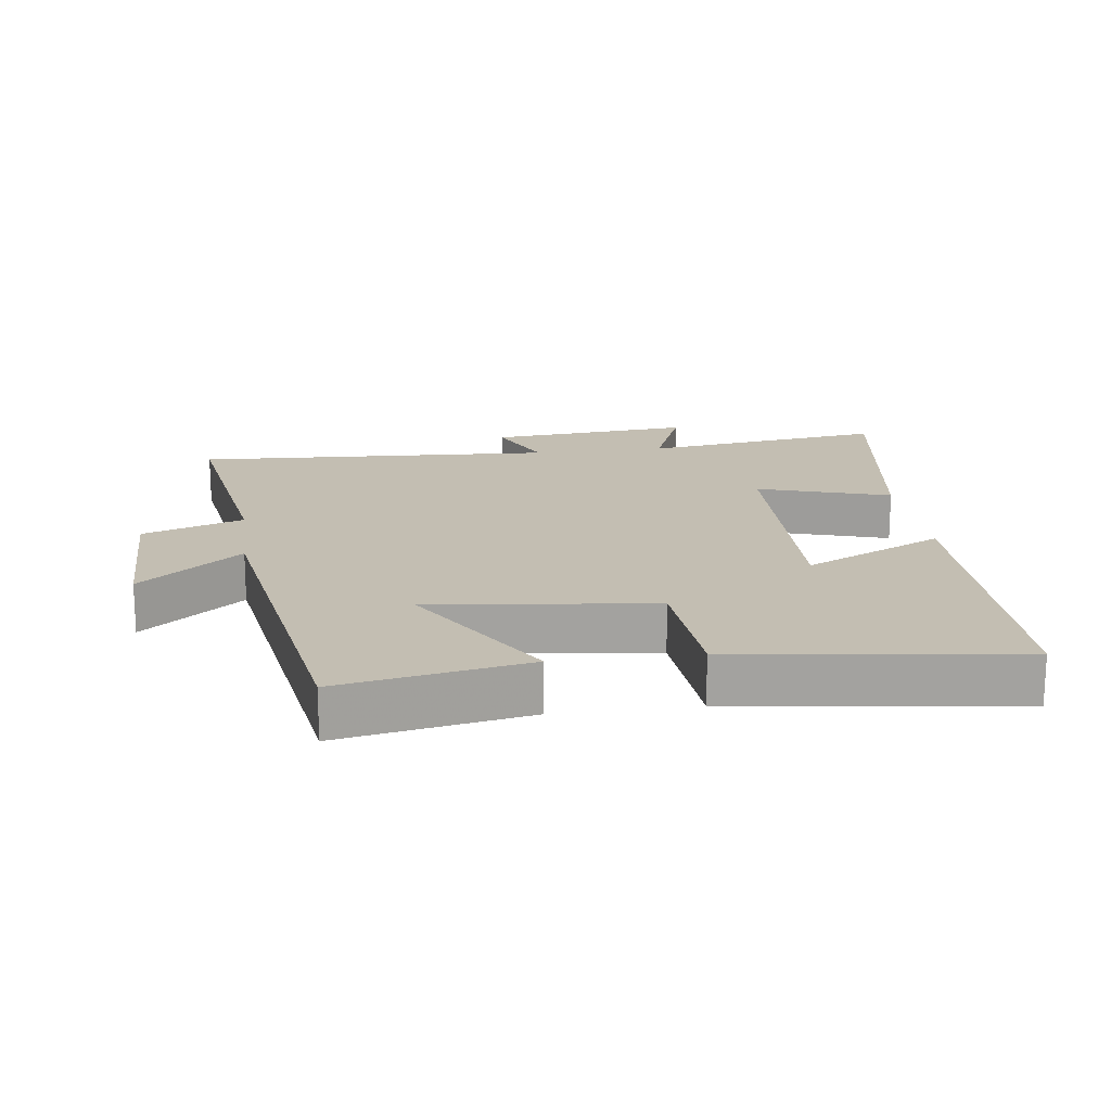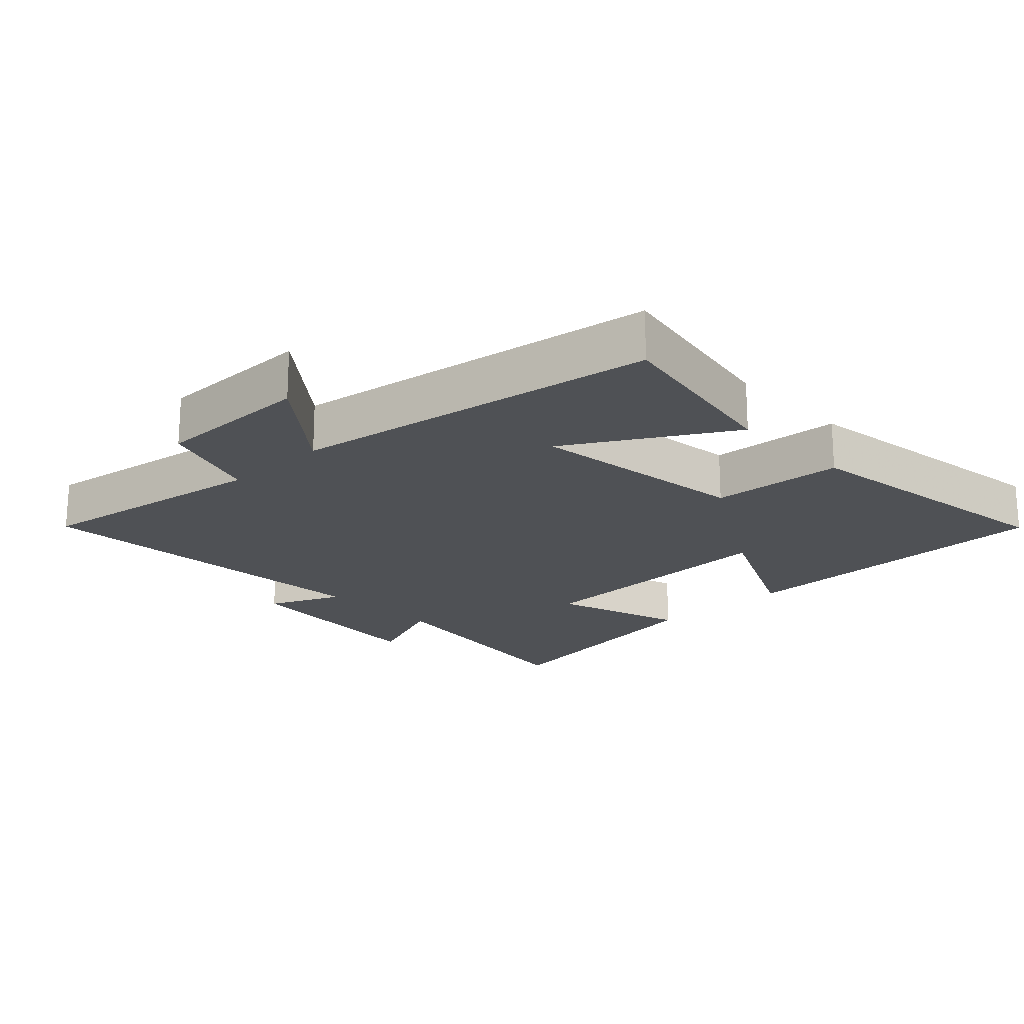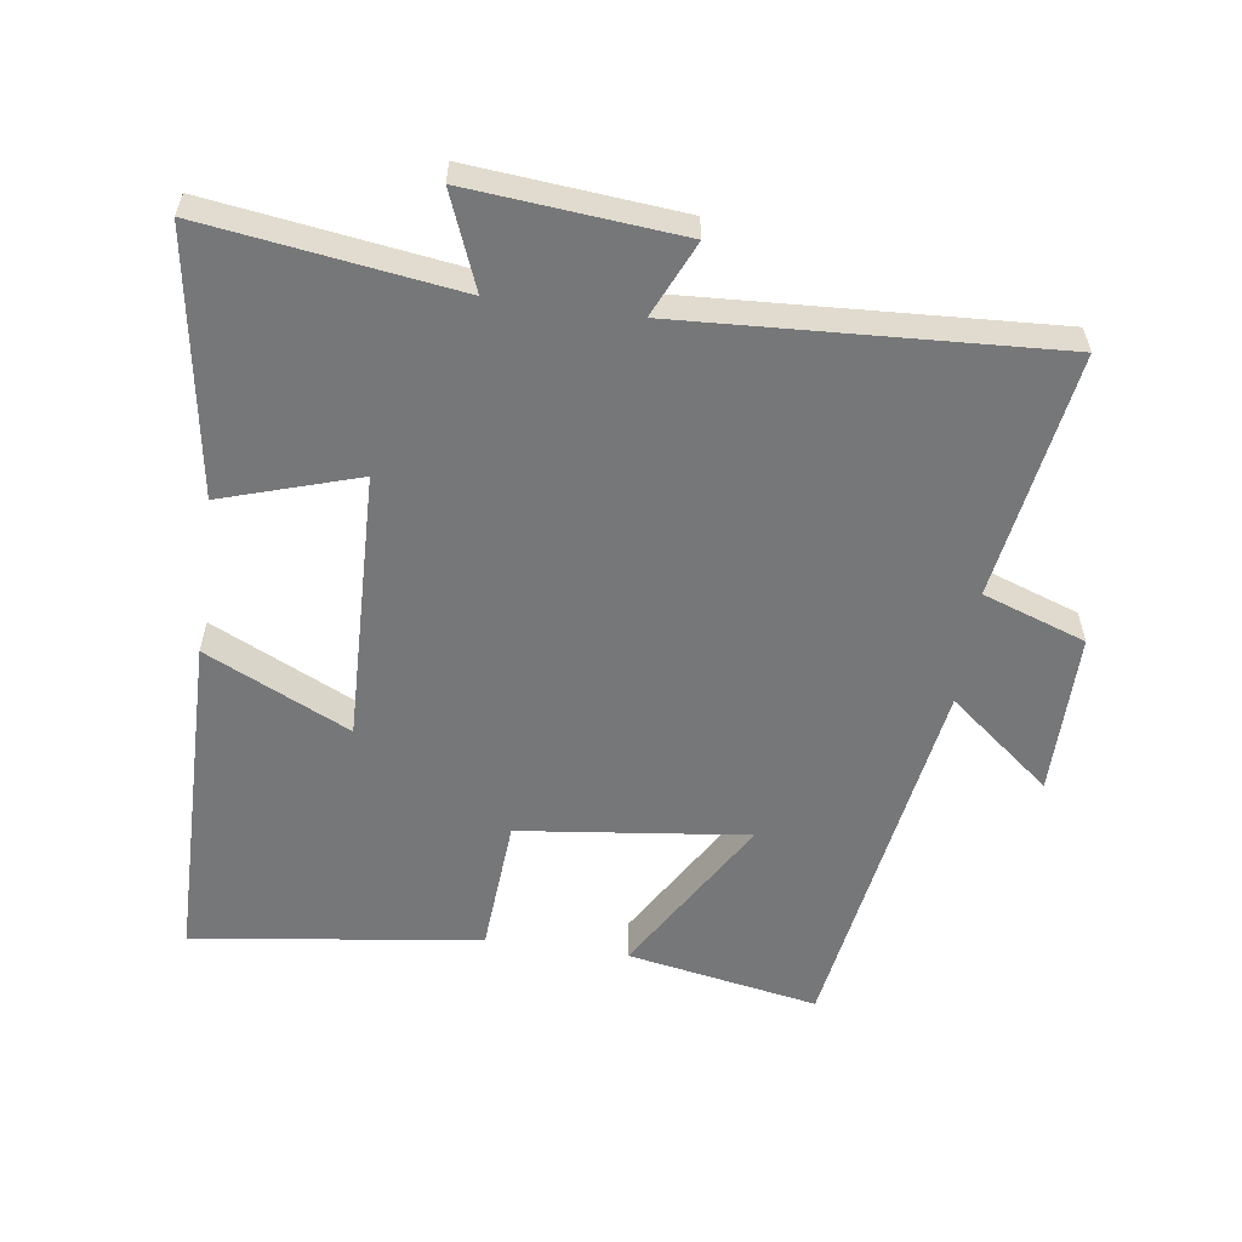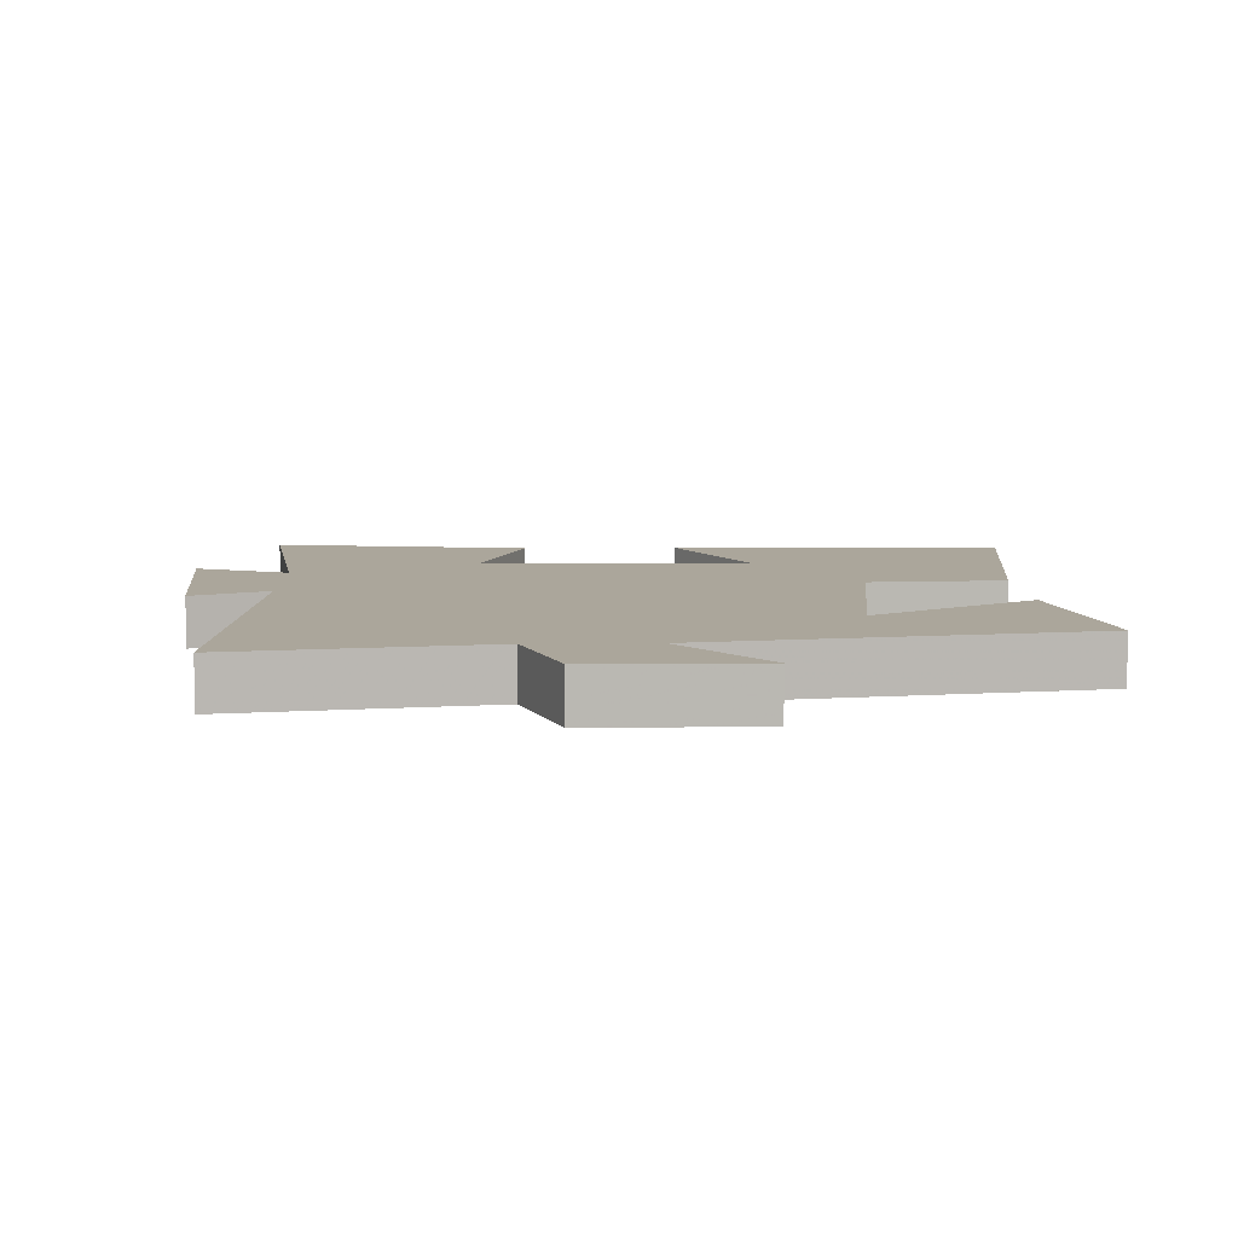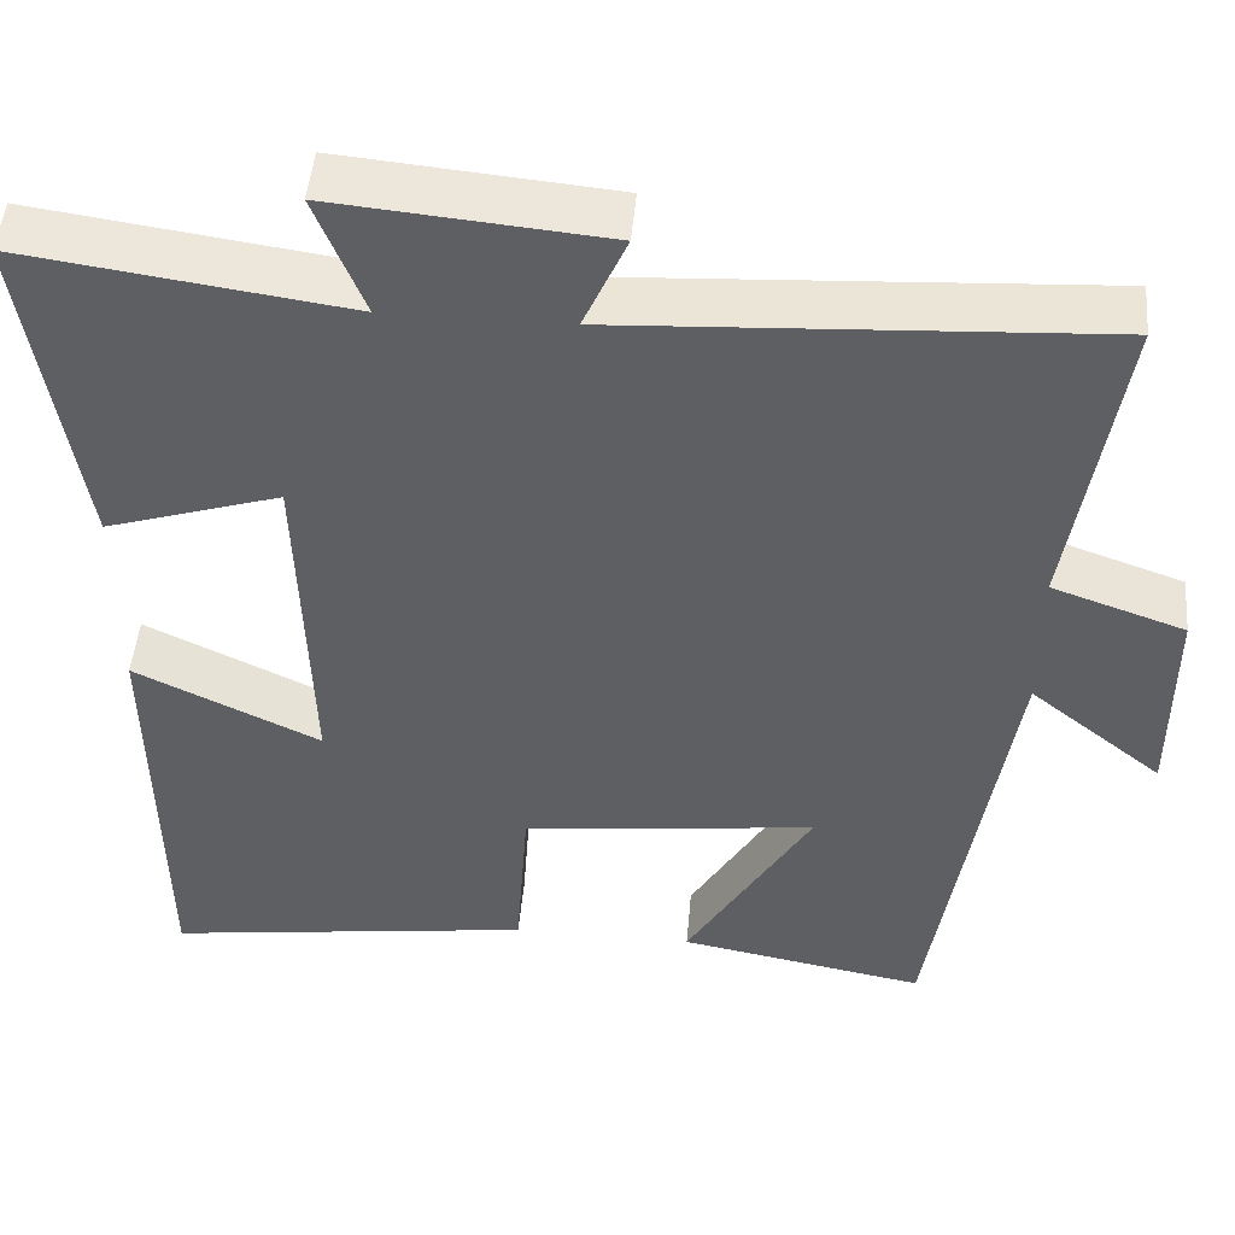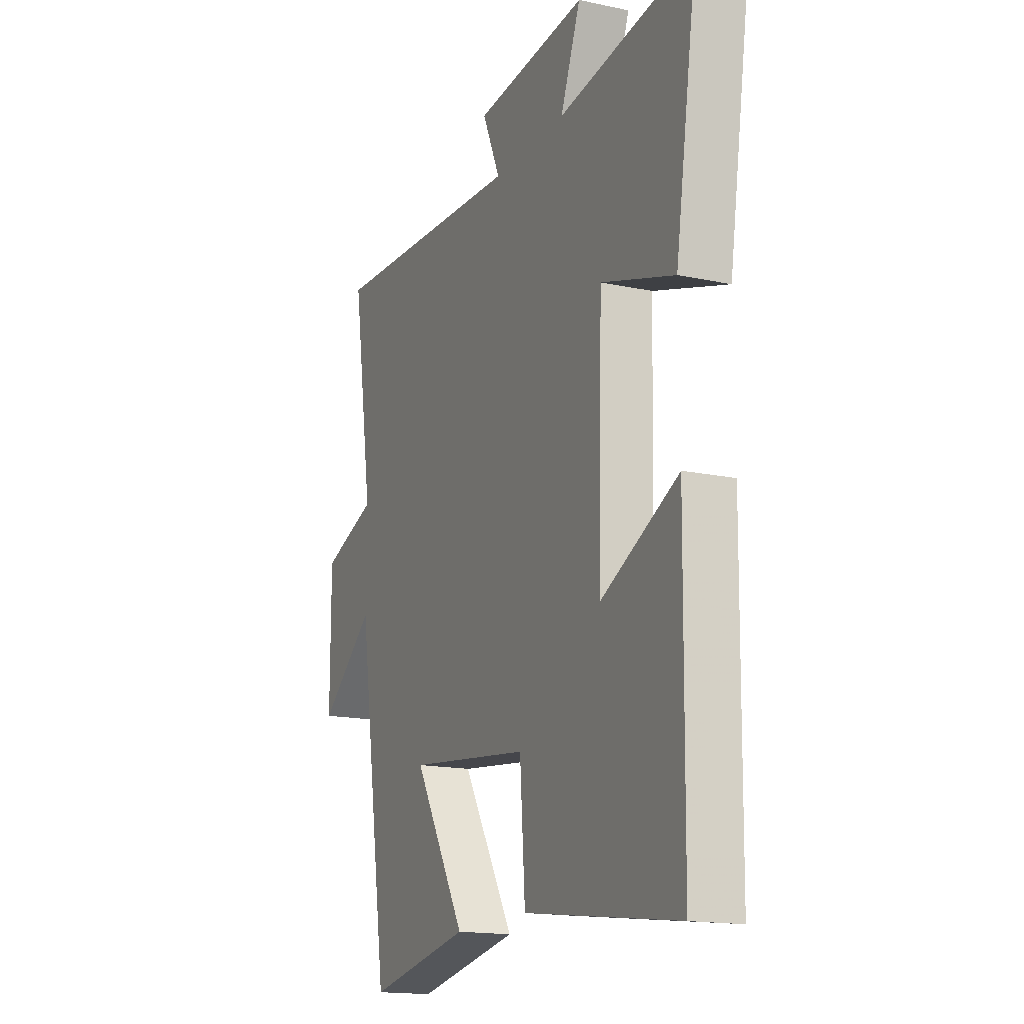
<metadata>
{"format":"obj","ext":"obj","renderer":"f3d","projection":"perspective","resolution":1024,"background":"white","views":[{"elev":17.5,"azim":172.3,"up":"+Y"},{"elev":-19.8,"azim":133.8,"up":"+Y"},{"elev":-57.1,"azim":-8.1,"up":"+Y"},{"elev":7.9,"azim":88.3,"up":"+Y"},{"elev":47.9,"azim":5.0,"up":"+Z"},{"elev":-16.3,"azim":-113.7,"up":"+Z"}]}
</metadata>
<code>
v 0.414 0.07 -0.552
v 0.133 0.07 -0.5
v 0.275 0.07 -0.26
v -0.059 0.07 -0.3
v -0.073 0.07 -0.5
v -0.494 0.07 -0.557
v -0.5 0.07 -0.062
v -0.289 0.07 -0.163
v -0.301 0.07 0.233
v -0.5 0.07 0.17
v -0.56 0.07 0.552
v -0.192 0.07 0.5
v -0.247 0.07 0.638
v 0.061 0.07 0.61
v 0.012 0.07 0.5
v 0.556 0.07 0.53
v 0.5 0.07 0.17
v 0.651 0.07 0.117
v 0.651 0.07 -0.121
v 0.5 0.07 0
v 0.414 0 -0.552
v 0.133 0 -0.5
v 0.275 0 -0.26
v -0.059 0 -0.3
v -0.073 0 -0.5
v -0.494 0 -0.557
v -0.5 0 -0.062
v -0.289 0 -0.163
v -0.301 0 0.233
v -0.5 0 0.17
v -0.56 0 0.552
v -0.192 0 0.5
v -0.247 0 0.638
v 0.061 0 0.61
v 0.012 0 0.5
v 0.556 0 0.53
v 0.5 0 0.17
v 0.651 0 0.117
v 0.651 0 -0.121
v 0.5 0 0
f 17 18 19 20
f 17 20 1
f 15 16 17
f 15 17 1
f 12 13 14 15
f 9 10 11 12
f 8 9 12 15
f 6 7 8
f 5 6 8
f 4 5 8
f 3 4 8 15
f 1 2 3
f 1 3 15
f 40 39 38 37
f 21 40 37
f 37 36 35
f 21 37 35
f 35 34 33 32
f 32 31 30 29
f 35 32 29 28
f 28 27 26
f 28 26 25
f 28 25 24
f 35 28 24 23
f 23 22 21
f 35 23 21
f 1 21 22 2
f 2 22 23 3
f 3 23 24 4
f 4 24 25 5
f 5 25 26 6
f 6 26 27 7
f 7 27 28 8
f 8 28 29 9
f 9 29 30 10
f 10 30 31 11
f 11 31 32 12
f 12 32 33 13
f 13 33 34 14
f 14 34 35 15
f 15 35 36 16
f 16 36 37 17
f 17 37 38 18
f 18 38 39 19
f 19 39 40 20
f 20 40 21 1

</code>
